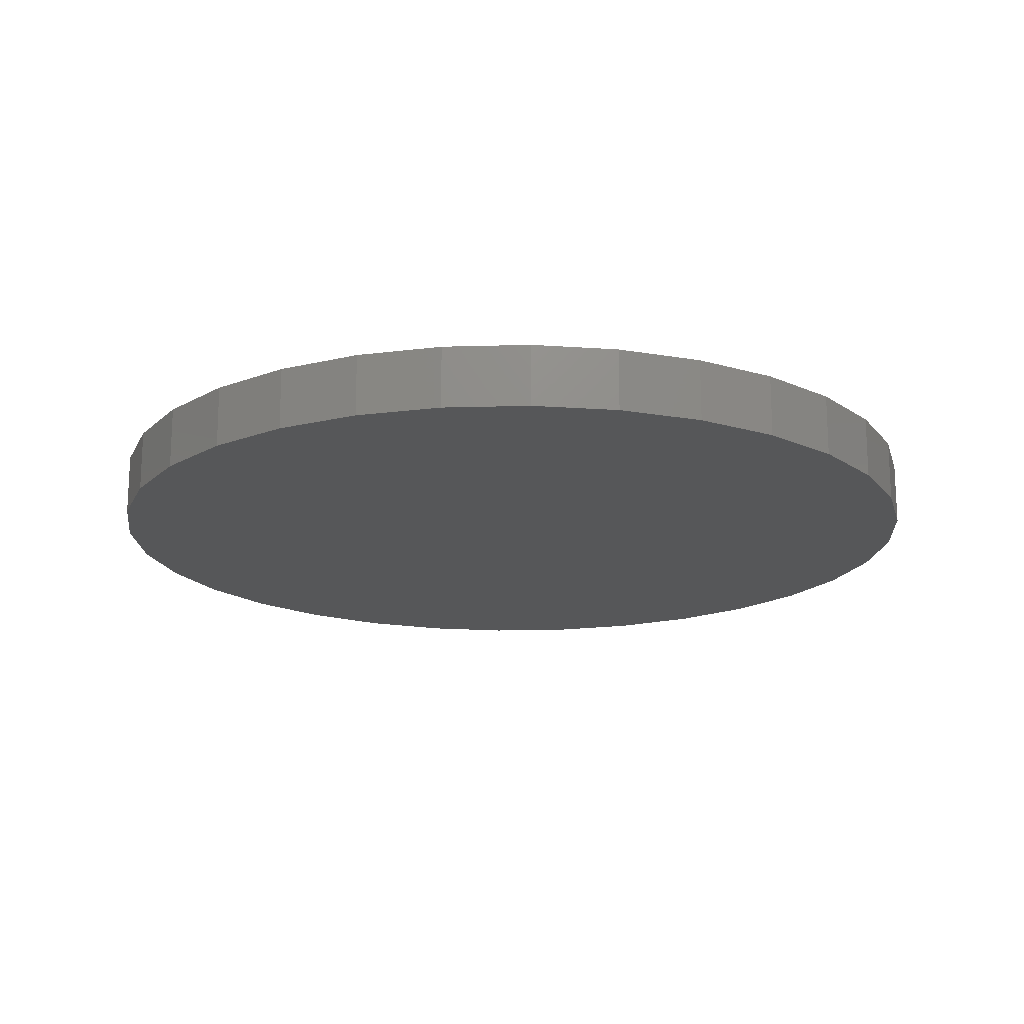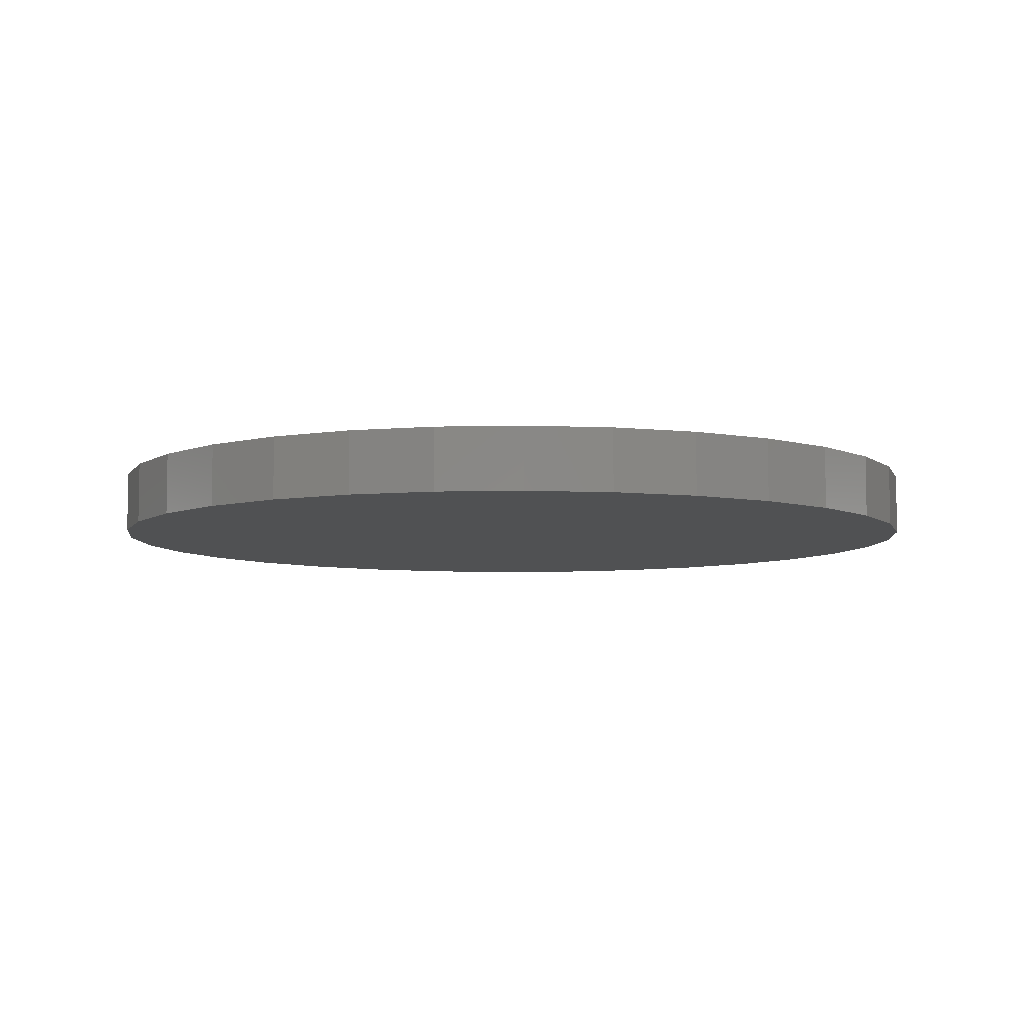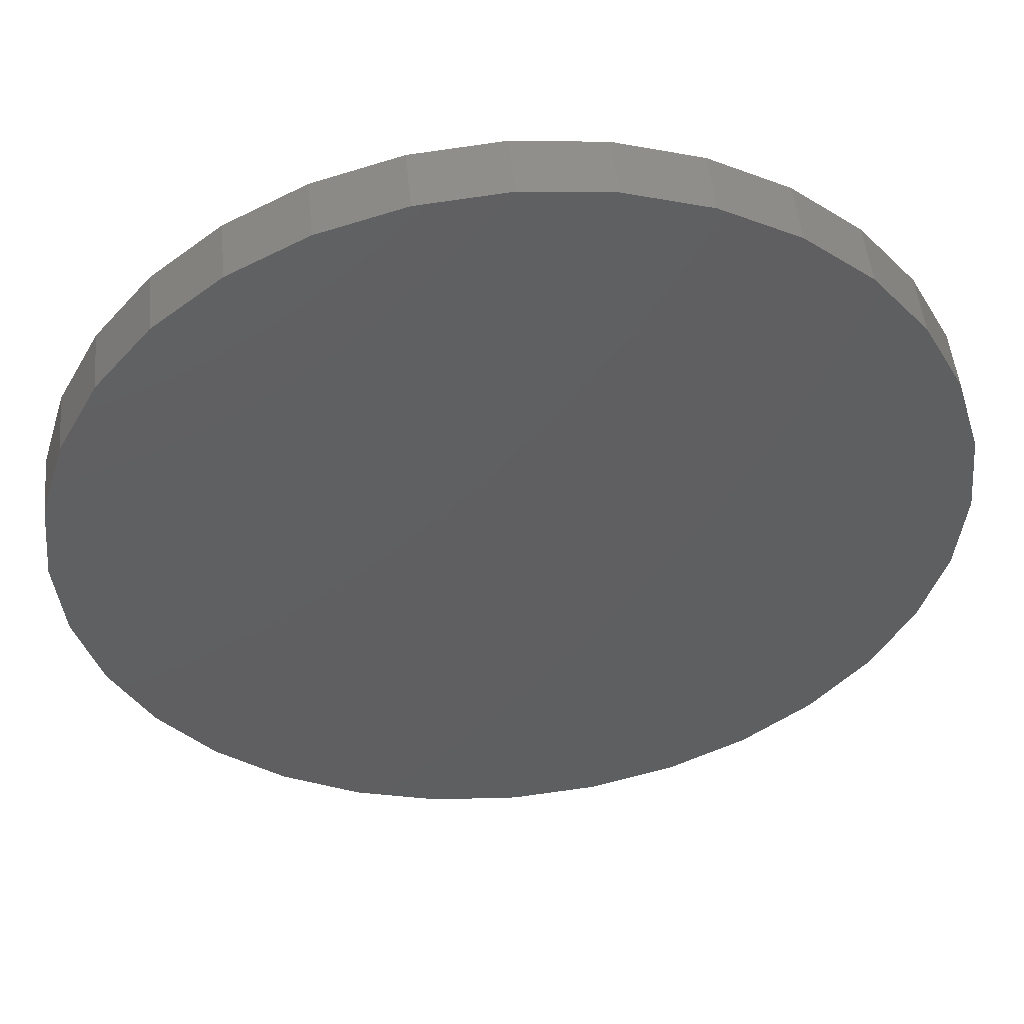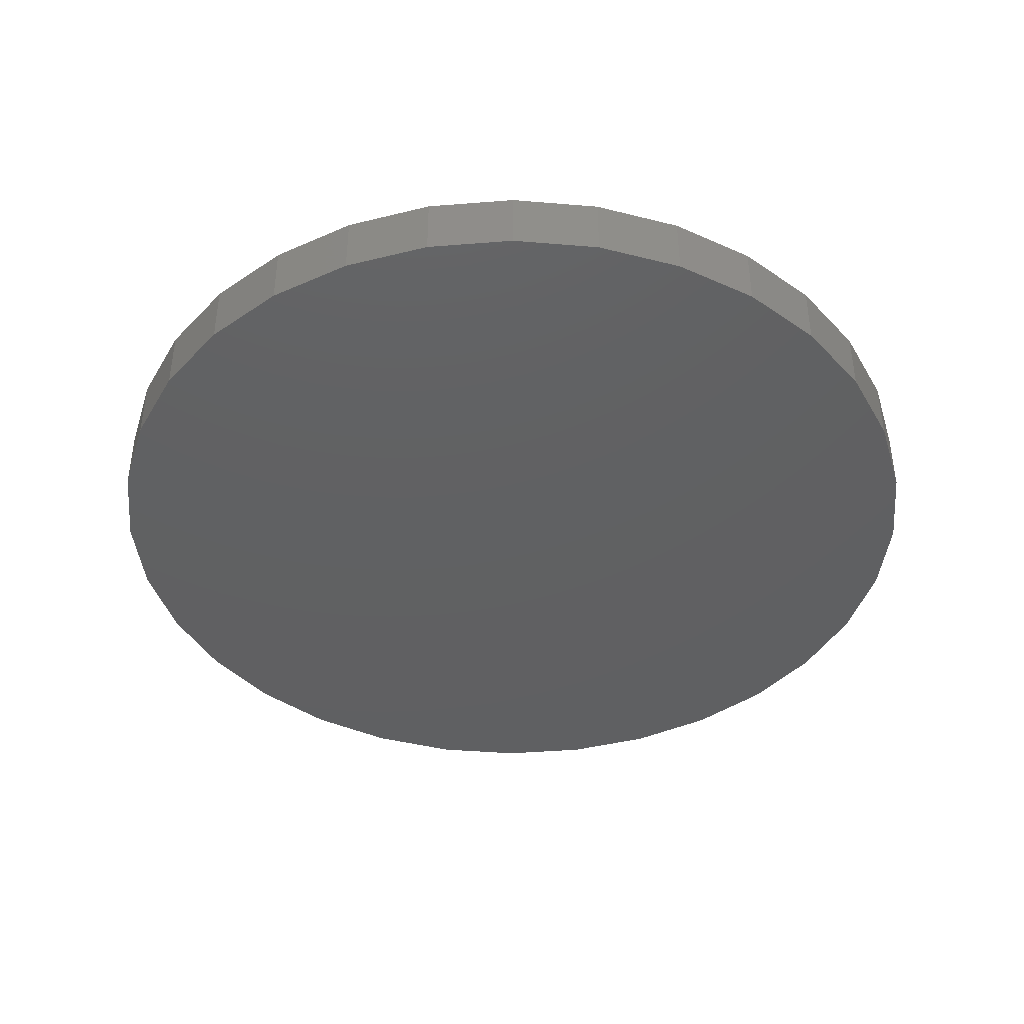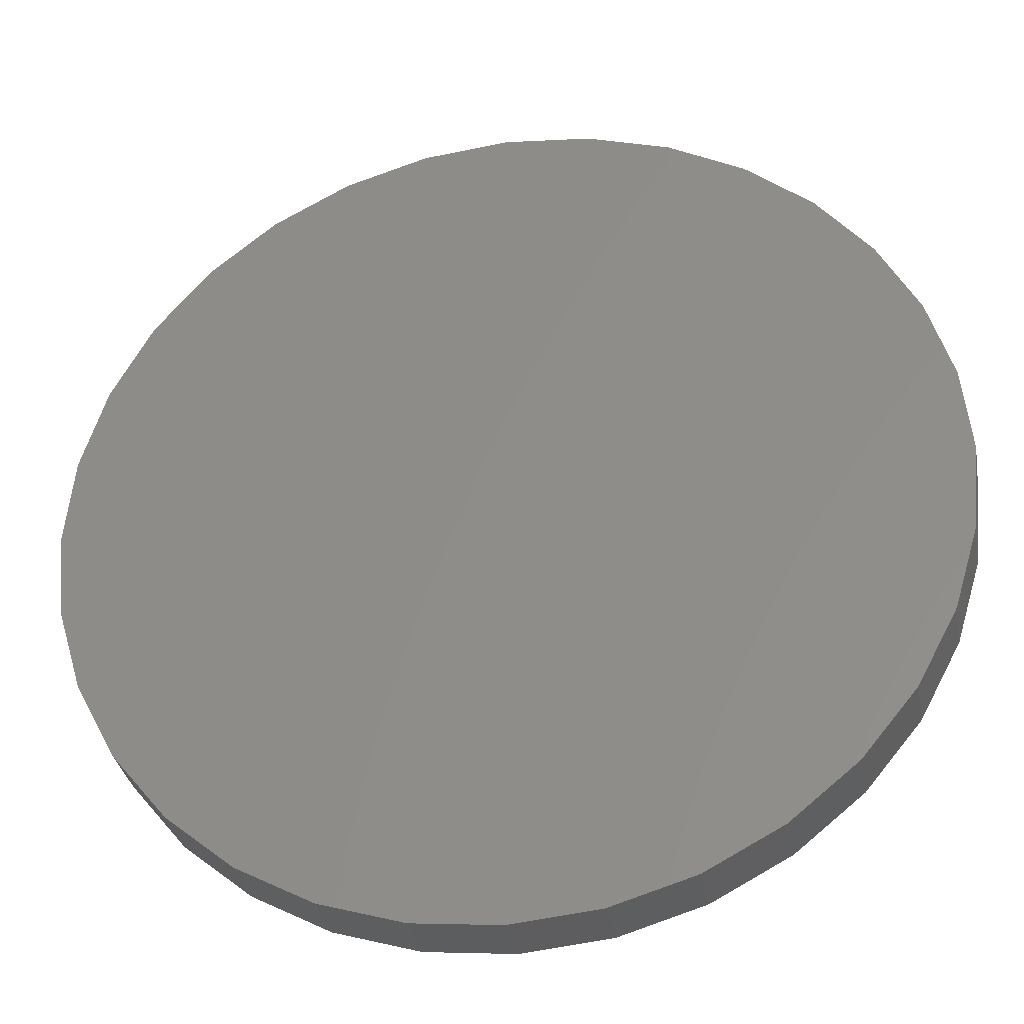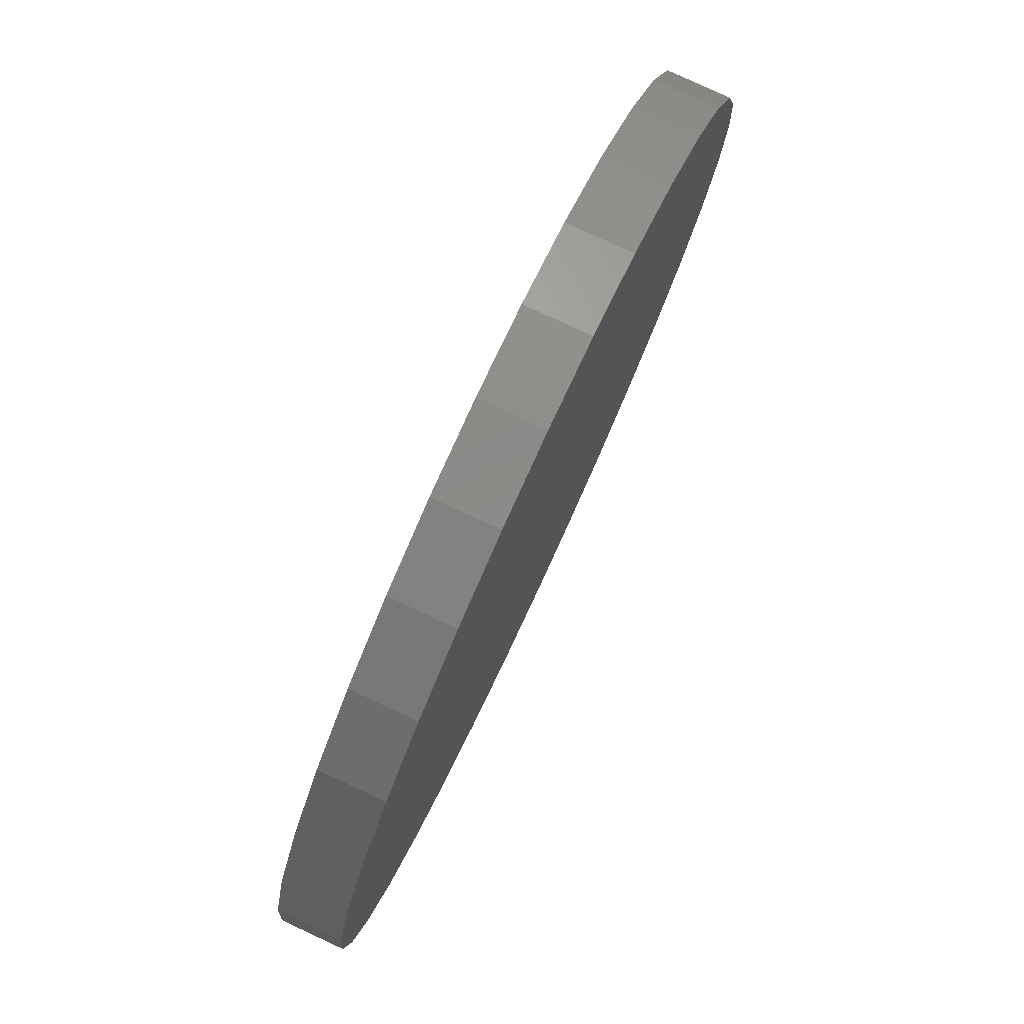
<metadata>
{"format":"stl","ext":"stl","renderer":"f3d","projection":"perspective","resolution":1024,"background":"white","views":[{"elev":-17.4,"azim":-36.1,"up":"+Z"},{"elev":-6.7,"azim":-24.0,"up":"+Z"},{"elev":49.6,"azim":-5.5,"up":"+Y"},{"elev":-41.8,"azim":123.6,"up":"+Z"},{"elev":-33.1,"azim":10.3,"up":"+Y"},{"elev":79.9,"azim":-65.1,"up":"+Y"}]}
</metadata>
<code>
# stl→obj: 64 verts, 124 faces
v -0.3224 1.864e-16 0.7344
v -0.3224 1.864e-16 0.7812
v -0.316 0.06417 0.7344
v -0.316 0.06417 0.7812
v -0.2973 0.1259 0.7344
v -0.2973 0.1259 0.7812
v -0.2669 0.1828 0.7344
v -0.2669 0.1828 0.7812
v -0.226 0.2326 0.7344
v -0.226 0.2326 0.7812
v -0.1762 0.2735 0.7344
v -0.1762 0.2735 0.7812
v -0.1193 0.3039 0.7344
v -0.1193 0.3039 0.7812
v -0.0576 0.3226 0.7344
v -0.0576 0.3226 0.7812
v 0.006579 0.3289 0.7344
v 0.006579 0.3289 0.7812
v 0.07075 0.3226 0.7344
v 0.07075 0.3226 0.7812
v 0.1325 0.3039 0.7344
v 0.1325 0.3039 0.7812
v 0.1893 0.2735 0.7344
v 0.1893 0.2735 0.7812
v 0.2392 0.2326 0.7344
v 0.2392 0.2326 0.7812
v 0.2801 0.1828 0.7344
v 0.2801 0.1828 0.7812
v 0.3105 0.1259 0.7344
v 0.3105 0.1259 0.7812
v 0.3292 0.06417 0.7344
v 0.3292 0.06417 0.7812
v 0.3355 0 0.7344
v 0.3355 0 0.7812
v 0.3292 -0.06417 0.7344
v 0.3292 -0.06417 0.7812
v 0.3105 -0.1259 0.7344
v 0.3105 -0.1259 0.7812
v 0.2801 -0.1828 0.7344
v 0.2801 -0.1828 0.7812
v 0.2392 -0.2326 0.7344
v 0.2392 -0.2326 0.7812
v 0.1893 -0.2735 0.7344
v 0.1893 -0.2735 0.7812
v 0.1325 -0.3039 0.7344
v 0.1325 -0.3039 0.7812
v 0.07075 -0.3226 0.7344
v 0.07075 -0.3226 0.7812
v 0.006579 -0.3289 0.7344
v 0.006579 -0.3289 0.7812
v -0.0576 -0.3226 0.7344
v -0.0576 -0.3226 0.7812
v -0.1193 -0.3039 0.7344
v -0.1193 -0.3039 0.7812
v -0.1762 -0.2735 0.7344
v -0.1762 -0.2735 0.7812
v -0.226 -0.2326 0.7344
v -0.226 -0.2326 0.7812
v -0.2669 -0.1828 0.7344
v -0.2669 -0.1828 0.7812
v -0.2973 -0.1259 0.7344
v -0.2973 -0.1259 0.7812
v -0.316 -0.06417 0.7344
v -0.316 -0.06417 0.7812
f 1 2 3
f 3 2 4
f 3 4 5
f 5 4 6
f 5 6 7
f 7 6 8
f 7 8 9
f 9 8 10
f 9 10 11
f 11 10 12
f 11 12 13
f 13 12 14
f 13 14 15
f 15 14 16
f 15 16 17
f 17 16 18
f 17 18 19
f 19 18 20
f 19 20 21
f 21 20 22
f 21 22 23
f 23 22 24
f 23 24 25
f 25 24 26
f 25 26 27
f 27 26 28
f 27 28 29
f 29 28 30
f 29 30 31
f 31 30 32
f 31 32 33
f 33 32 34
f 33 34 35
f 35 34 36
f 35 36 37
f 37 36 38
f 37 38 39
f 39 38 40
f 39 40 41
f 41 40 42
f 41 42 43
f 43 42 44
f 43 44 45
f 45 44 46
f 45 46 47
f 47 46 48
f 47 48 49
f 49 48 50
f 49 50 51
f 51 50 52
f 51 52 53
f 53 52 54
f 53 54 55
f 55 54 56
f 55 56 57
f 57 56 58
f 57 58 59
f 59 58 60
f 59 60 61
f 61 60 62
f 61 62 63
f 63 62 64
f 63 64 1
f 1 64 2
f 17 19 15
f 49 51 47
f 47 51 53
f 47 53 45
f 45 53 55
f 45 55 43
f 43 55 57
f 43 57 41
f 41 57 59
f 41 59 39
f 39 59 61
f 39 61 37
f 37 61 63
f 37 63 35
f 35 63 1
f 35 1 33
f 33 1 3
f 33 3 31
f 31 3 5
f 31 5 29
f 29 5 7
f 29 7 27
f 27 7 9
f 27 9 25
f 25 9 11
f 25 11 23
f 23 11 13
f 23 13 21
f 21 13 15
f 21 15 19
f 16 20 18
f 20 16 22
f 22 16 14
f 22 14 24
f 24 14 12
f 24 12 26
f 26 12 10
f 26 10 28
f 28 10 8
f 28 8 30
f 30 8 6
f 30 6 32
f 32 6 4
f 32 4 34
f 34 4 2
f 34 2 36
f 36 2 64
f 36 64 38
f 38 64 62
f 38 62 40
f 40 62 60
f 40 60 42
f 42 60 58
f 42 58 44
f 44 58 56
f 44 56 46
f 46 56 54
f 46 54 48
f 48 54 52
f 48 52 50

</code>
